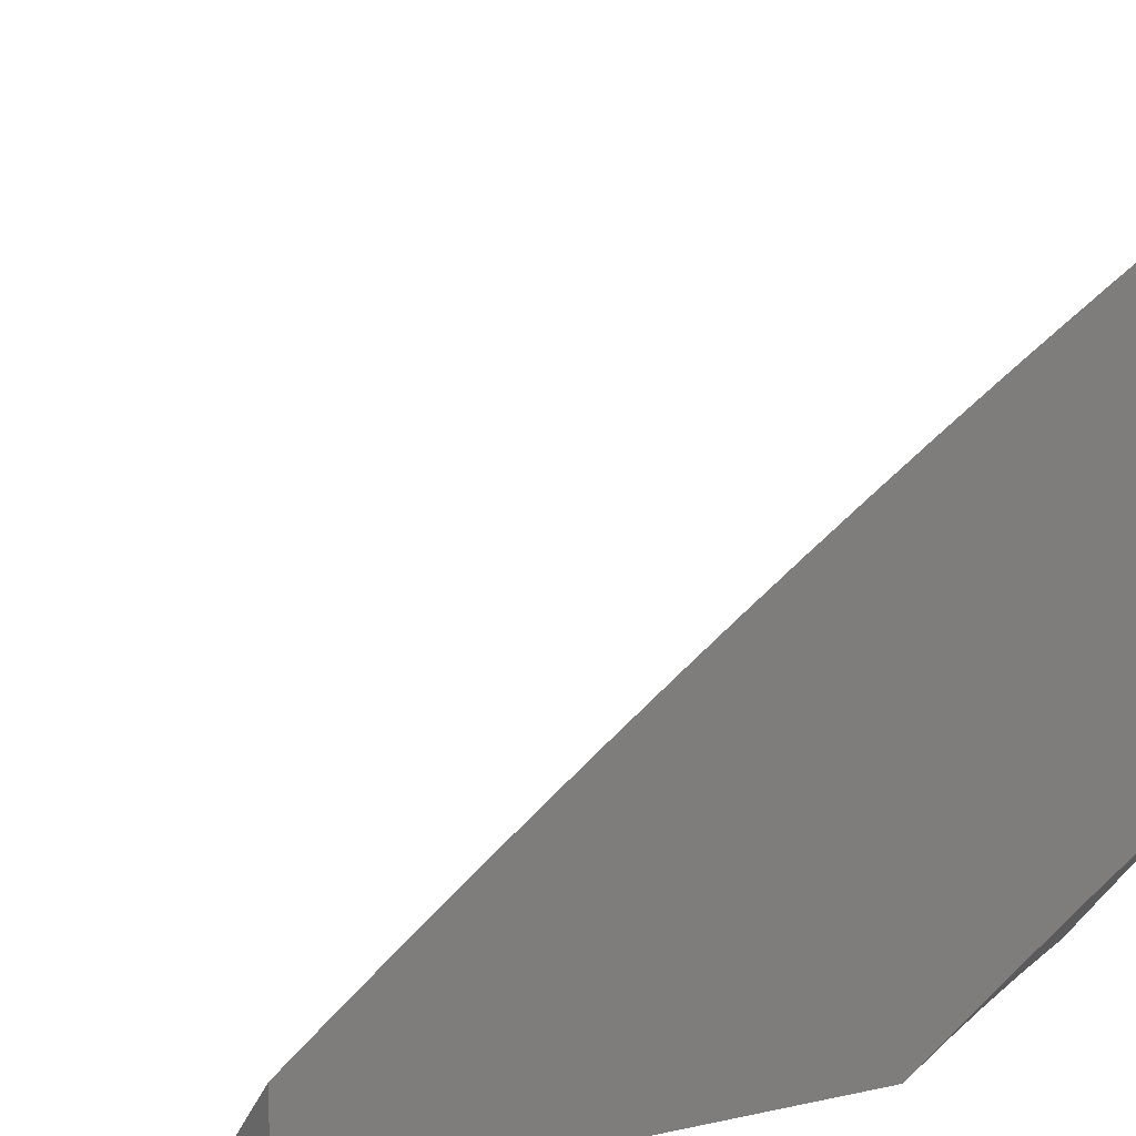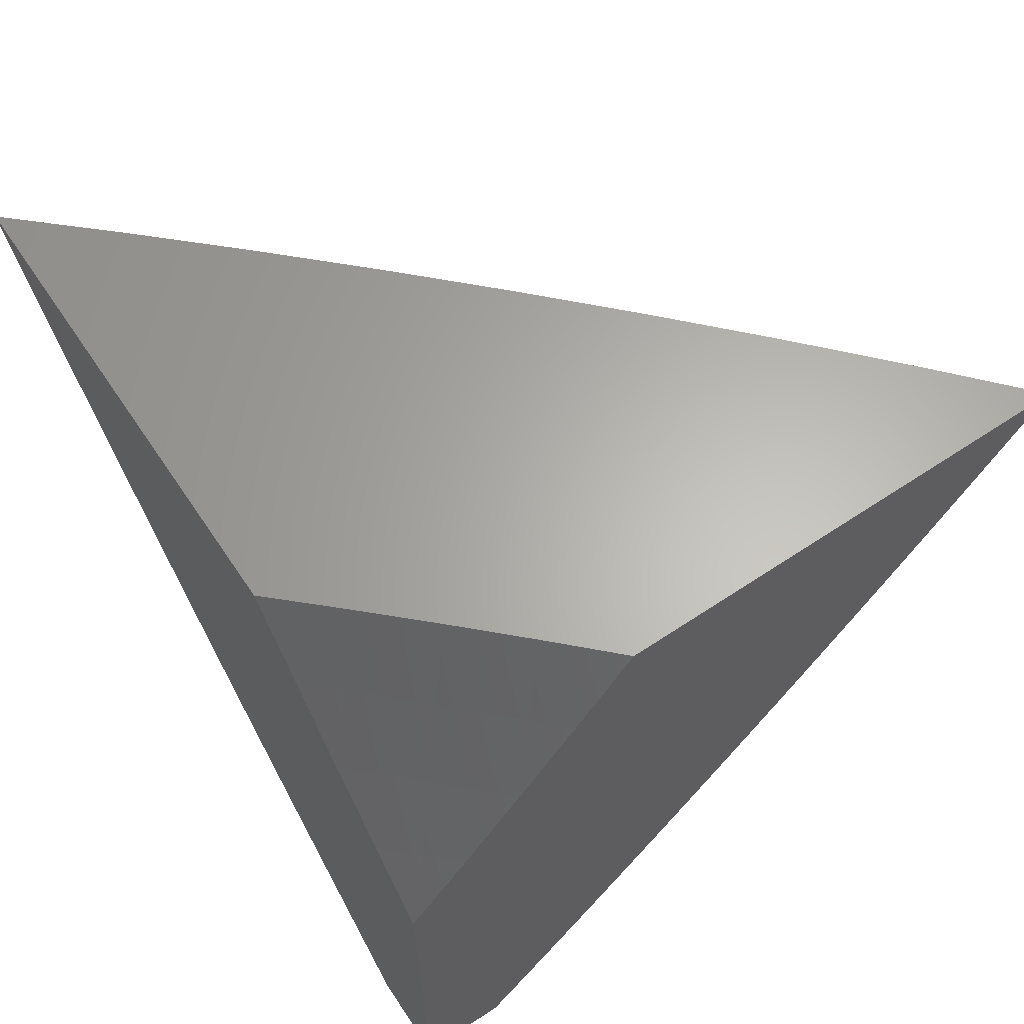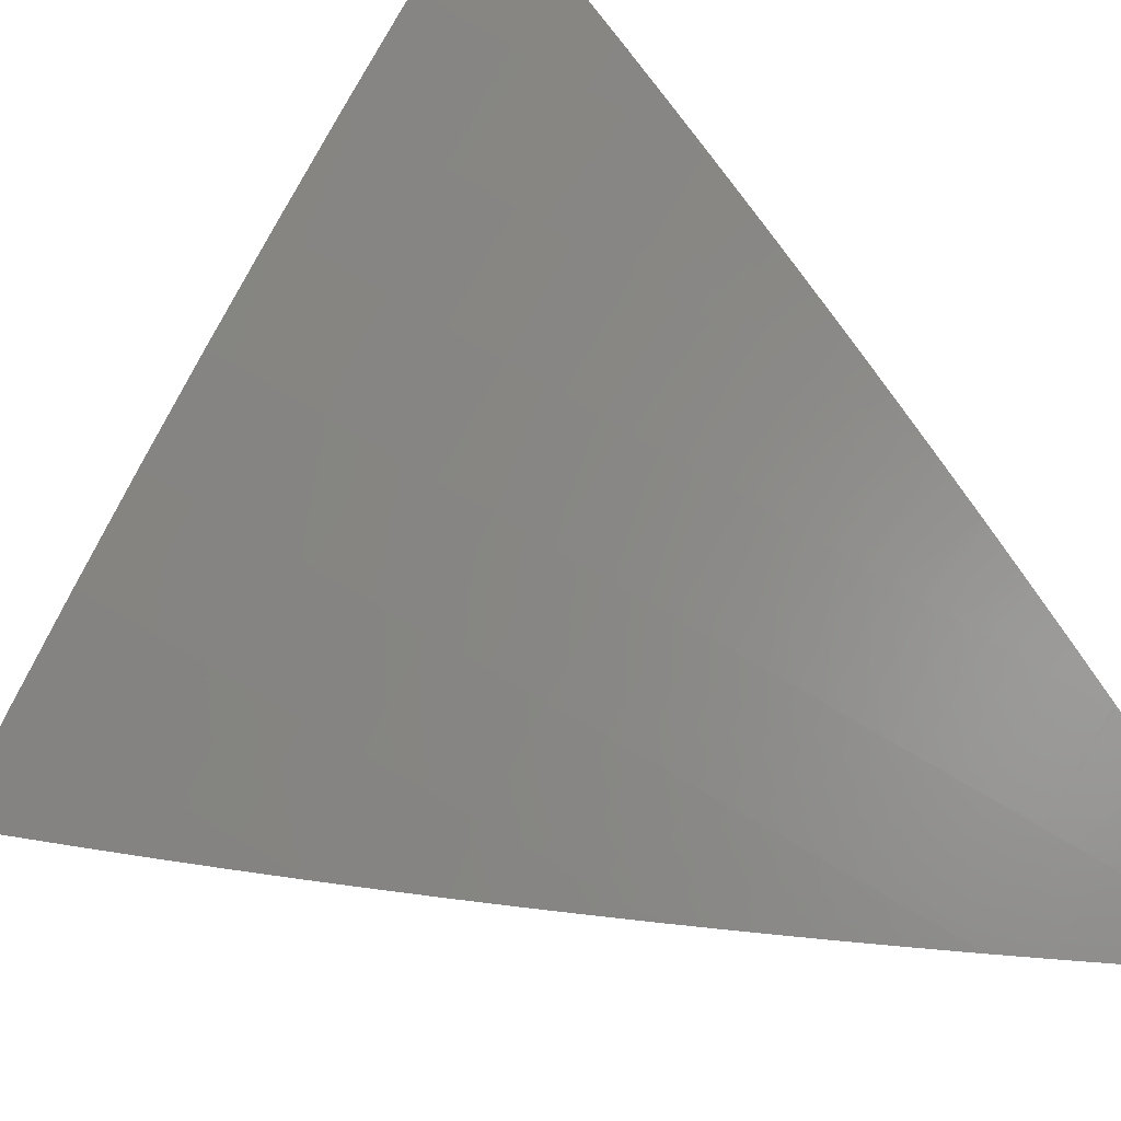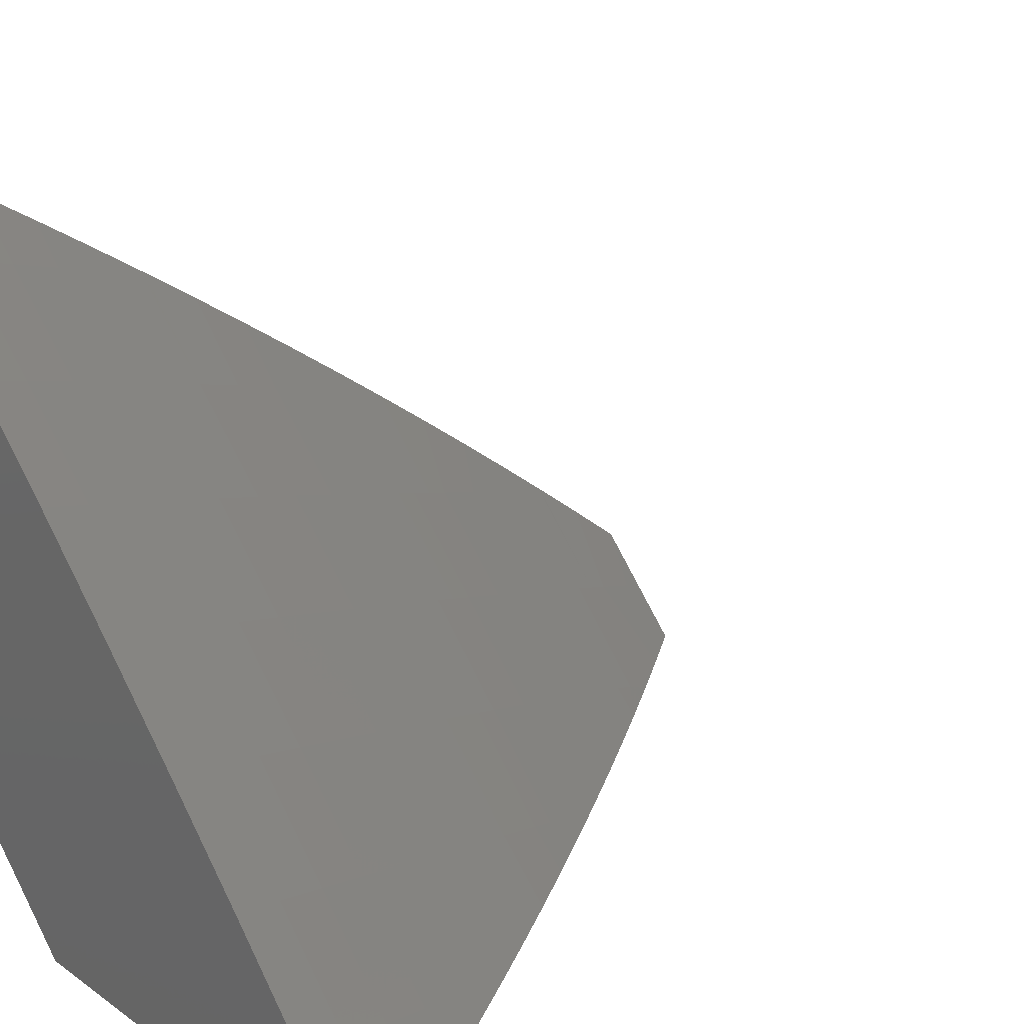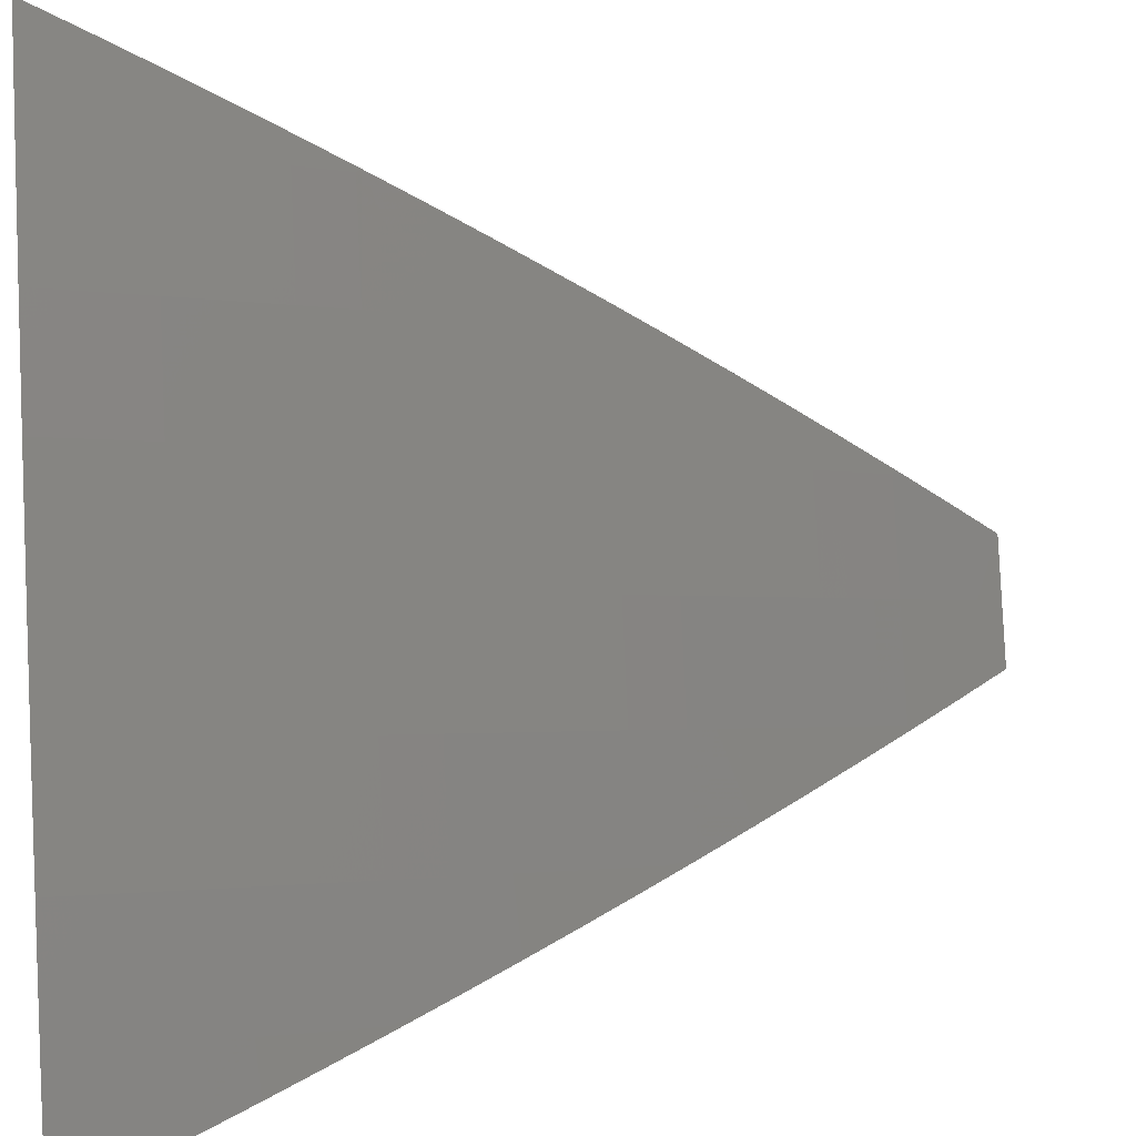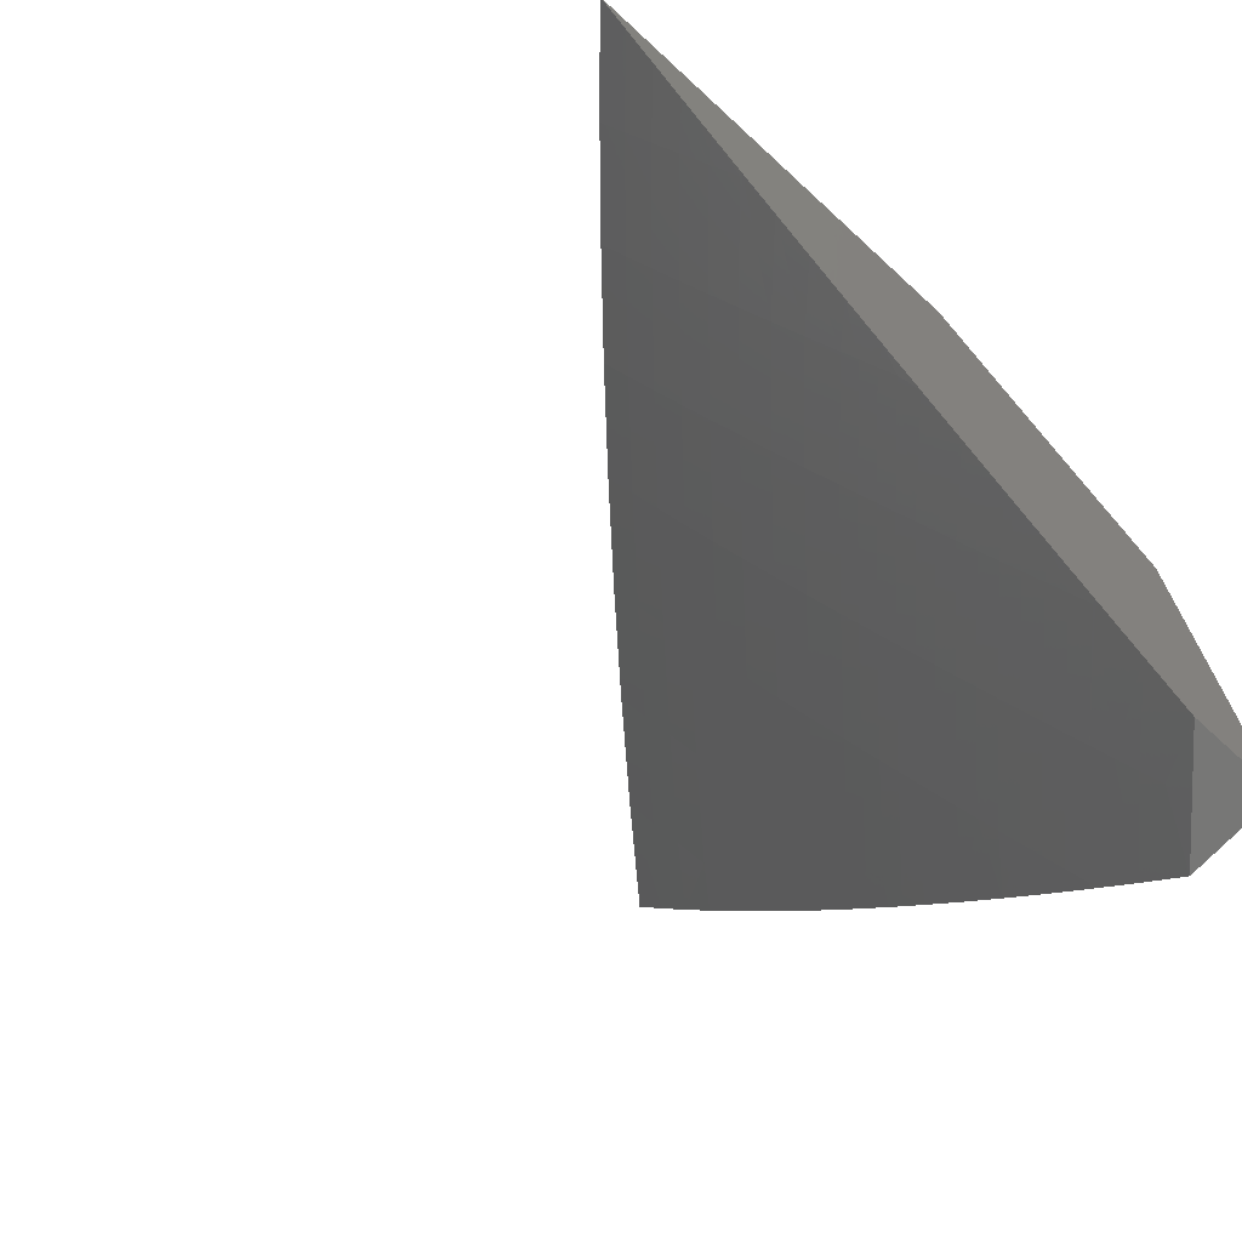
<metadata>
{"format":"stl","ext":"stl","renderer":"f3d","projection":"perspective","resolution":1024,"background":"white","views":[{"elev":9.6,"azim":-120.5,"up":"+Y"},{"elev":63.9,"azim":-33.9,"up":"+Z"},{"elev":38.1,"azim":134.3,"up":"+Y"},{"elev":22.8,"azim":50.1,"up":"+Y"},{"elev":38.4,"azim":86.2,"up":"+Y"},{"elev":-70.0,"azim":-132.6,"up":"+Z"}]}
</metadata>
<code>
# stl→obj: 156 verts, 308 faces
v 7.275 7 -5
v 7.207 7.067 -5
v 7.208 7 -5.102
v 7.174 7.034 -5.101
v 7.141 7 -5.201
v 7.072 7.066 -5.201
v 7.14 7 -5.203
v 7.071 7 -5.302
v 7.038 7.032 -5.301
v 7 7 -5.401
v 7 7.068 -5.302
v 7.004 7.131 -5.201
v 7.106 7.1 -5.101
v 7.037 7.165 -5.101
v 7.139 7.133 -5
v 7.07 7.198 -5
v 7 7.263 -5
v 7 7.199 -5.102
v 7 7.134 -5.202
v 7 7.106 -6
v 7.065 7.065 -5.969
v 7.106 7 -6
v 7.077 7.077 -5.939
v 7.153 7 -5.94
v 7.09 7.09 -5.908
v 7.102 7.102 -5.877
v 7 7.199 -5.88
v 7.005 7.197 -5.877
v 7.017 7.209 -5.846
v 7.114 7.114 -5.846
v 7.209 7.017 -5.846
v 7.221 7.029 -5.815
v 7.246 7 -5.819
v 7.233 7.04 -5.784
v 7.291 7 -5.759
v 7.245 7.052 -5.753
v 7.257 7.063 -5.722
v 7.149 7.149 -5.753
v 7.161 7.161 -5.722
v 7.063 7.257 -5.722
v 7.075 7.269 -5.691
v 7 7.337 -5.697
v 7.086 7.28 -5.66
v 7 7.381 -5.636
v 7.098 7.292 -5.629
v 7.01 7.399 -5.598
v 7.109 7.304 -5.598
v 7.021 7.411 -5.567
v 7.12 7.315 -5.567
v 7.032 7.422 -5.536
v 7.131 7.327 -5.536
v 7.043 7.434 -5.504
v 7.142 7.338 -5.504
v 7.064 7.457 -5.442
v 7.164 7.361 -5.442
v 7.086 7.479 -5.379
v 7.186 7.383 -5.379
v 7.107 7.502 -5.316
v 7.207 7.405 -5.316
v 7.128 7.524 -5.253
v 7.229 7.427 -5.253
v 7.148 7.545 -5.19
v 7.249 7.448 -5.19
v 7.168 7.567 -5.127
v 7.27 7.469 -5.127
v 7.188 7.588 -5.063
v 7.29 7.49 -5.063
v 7.208 7.609 -5
v 7.31 7.511 -5
v 7 7.153 -5.94
v 7 7.246 -5.819
v 7.029 7.221 -5.815
v 7.125 7.125 -5.815
v 7.04 7.233 -5.784
v 7 7.291 -5.759
v 7.052 7.245 -5.753
v 7 7.426 -5.574
v 7 7.469 -5.511
v 7 7.512 -5.449
v 7 7.555 -5.385
v 7 7.597 -5.322
v 7.005 7.597 -5.316
v 7.025 7.619 -5.253
v 7 7.639 -5.258
v 7 7.68 -5.194
v 7.046 7.641 -5.19
v 7 7.721 -5.13
v 7.066 7.663 -5.127
v 7 7.761 -5.065
v 7.085 7.684 -5.063
v 7.105 7.705 -5
v 7 7.801 -5
v 7.391 7.391 -5.063
v 7.411 7.411 -5
v 7.511 7.31 -5
v 7.49 7.29 -5.063
v 7.609 7.208 -5
v 7.588 7.188 -5.063
v 7.705 7.105 -5
v 7.684 7.085 -5.063
v 7.761 7 -5.065
v 7.663 7.066 -5.127
v 7.721 7 -5.13
v 7.641 7.046 -5.19
v 7.68 7 -5.194
v 7.619 7.025 -5.253
v 7.639 7 -5.258
v 7.597 7.005 -5.316
v 7.597 7 -5.322
v 7.555 7 -5.385
v 7.801 7 -5
v 7.512 7 -5.449
v 7.457 7.064 -5.442
v 7.479 7.086 -5.379
v 7.502 7.107 -5.316
v 7.524 7.128 -5.253
v 7.545 7.148 -5.19
v 7.567 7.168 -5.127
v 7.434 7.043 -5.504
v 7.469 7 -5.511
v 7.422 7.032 -5.536
v 7.426 7 -5.574
v 7.411 7.021 -5.567
v 7.399 7.01 -5.598
v 7.304 7.109 -5.598
v 7.292 7.098 -5.629
v 7.196 7.196 -5.629
v 7.184 7.184 -5.66
v 7.381 7 -5.636
v 7.28 7.086 -5.66
v 7.337 7 -5.697
v 7.269 7.075 -5.691
v 7.199 7 -5.88
v 7.197 7.005 -5.877
v 7.137 7.137 -5.784
v 7.172 7.172 -5.691
v 7.207 7.207 -5.598
v 7.315 7.12 -5.567
v 7.218 7.218 -5.567
v 7.327 7.131 -5.536
v 7.23 7.23 -5.536
v 7.338 7.142 -5.504
v 7.241 7.241 -5.504
v 7.361 7.164 -5.442
v 7.263 7.263 -5.442
v 7.383 7.186 -5.379
v 7.285 7.285 -5.379
v 7.405 7.207 -5.316
v 7.307 7.307 -5.316
v 7.427 7.229 -5.253
v 7.328 7.328 -5.253
v 7.448 7.249 -5.19
v 7.349 7.349 -5.19
v 7.469 7.27 -5.127
v 7.37 7.37 -5.127
v 7 7 -6
f 1 2 3
f 3 2 4
f 3 4 5
f 5 4 6
f 5 6 7
f 7 6 8
f 8 6 9
f 8 9 10
f 10 9 11
f 11 9 6
f 11 6 12
f 12 6 13
f 12 13 14
f 14 13 15
f 14 15 16
f 4 2 13
f 13 2 15
f 17 18 16
f 16 18 14
f 18 19 14
f 14 19 12
f 19 11 12
f 7 3 5
f 6 4 13
f 20 21 22
f 22 21 23
f 22 23 24
f 24 23 25
f 24 25 26
f 26 25 27
f 26 27 28
f 28 27 29
f 28 29 26
f 26 29 30
f 26 30 31
f 31 30 32
f 31 32 33
f 33 32 34
f 33 34 35
f 35 34 36
f 35 36 37
f 37 36 38
f 37 38 39
f 39 38 40
f 39 40 41
f 41 40 42
f 41 42 43
f 43 42 44
f 43 44 45
f 45 44 46
f 45 46 47
f 47 46 48
f 47 48 49
f 49 48 50
f 49 50 51
f 51 50 52
f 51 52 53
f 53 52 54
f 53 54 55
f 55 54 56
f 55 56 57
f 57 56 58
f 57 58 59
f 59 58 60
f 59 60 61
f 61 60 62
f 61 62 63
f 63 62 64
f 63 64 65
f 65 64 66
f 65 66 67
f 67 66 68
f 67 68 69
f 20 70 21
f 21 70 23
f 23 70 25
f 25 70 27
f 27 71 29
f 29 71 72
f 29 72 30
f 30 72 73
f 30 73 32
f 32 73 34
f 72 71 74
f 74 71 75
f 74 75 76
f 76 75 40
f 76 40 38
f 75 42 40
f 44 77 46
f 46 77 48
f 48 77 50
f 50 77 78
f 50 78 52
f 52 78 79
f 52 79 54
f 54 79 80
f 54 80 56
f 56 80 81
f 56 81 58
f 58 81 82
f 58 82 83
f 83 82 84
f 83 84 85
f 81 84 82
f 83 85 86
f 86 85 87
f 86 87 88
f 88 87 89
f 88 89 90
f 90 89 91
f 90 91 66
f 66 91 68
f 89 92 91
f 67 69 93
f 93 69 94
f 93 94 95
f 93 95 96
f 96 95 97
f 96 97 98
f 98 97 99
f 98 99 100
f 100 99 101
f 100 101 102
f 102 101 103
f 102 103 104
f 104 103 105
f 104 105 106
f 106 105 107
f 106 107 108
f 108 107 109
f 108 109 110
f 99 111 101
f 112 113 110
f 110 113 114
f 110 114 108
f 108 114 115
f 108 115 106
f 106 115 116
f 106 116 104
f 104 116 117
f 104 117 102
f 102 117 118
f 102 118 100
f 100 118 98
f 113 112 119
f 119 112 120
f 119 120 121
f 121 120 122
f 121 122 123
f 123 122 124
f 123 124 125
f 125 124 126
f 125 126 127
f 127 126 128
f 127 128 45
f 45 128 43
f 122 129 124
f 124 129 126
f 126 129 130
f 130 129 131
f 130 131 132
f 132 131 37
f 132 37 39
f 131 35 37
f 33 133 31
f 31 133 134
f 31 134 26
f 26 134 24
f 133 24 134
f 36 34 135
f 135 34 73
f 135 73 74
f 74 73 72
f 76 38 135
f 135 38 36
f 76 135 74
f 130 132 136
f 136 132 39
f 136 39 41
f 126 130 128
f 128 130 136
f 128 136 43
f 43 136 41
f 127 137 125
f 125 137 138
f 125 138 123
f 123 138 121
f 137 139 138
f 138 139 140
f 138 140 121
f 121 140 119
f 45 47 127
f 127 47 137
f 139 141 140
f 140 141 142
f 140 142 119
f 119 142 113
f 47 49 137
f 137 49 139
f 141 143 142
f 142 143 144
f 142 144 113
f 113 144 114
f 49 51 139
f 139 51 141
f 143 145 144
f 144 145 146
f 144 146 114
f 114 146 115
f 51 53 141
f 141 53 143
f 145 147 146
f 146 147 148
f 146 148 115
f 115 148 116
f 53 55 143
f 143 55 145
f 147 149 148
f 148 149 150
f 148 150 116
f 116 150 117
f 55 57 145
f 145 57 147
f 149 151 150
f 150 151 152
f 150 152 117
f 117 152 118
f 57 59 147
f 147 59 149
f 151 153 152
f 152 153 154
f 152 154 118
f 118 154 98
f 59 61 149
f 149 61 151
f 153 155 154
f 154 155 96
f 154 96 98
f 61 63 151
f 151 63 153
f 67 93 155
f 155 93 96
f 63 65 153
f 153 65 155
f 65 67 155
f 58 83 60
f 60 83 86
f 60 86 62
f 62 86 88
f 62 88 64
f 64 88 90
f 64 90 66
f 11 42 10
f 10 42 75
f 10 75 71
f 19 77 11
f 11 77 44
f 11 44 42
f 77 19 78
f 78 19 18
f 78 18 79
f 79 18 80
f 80 18 17
f 80 17 81
f 81 17 84
f 84 17 85
f 85 17 87
f 87 17 89
f 89 17 92
f 71 27 10
f 10 27 70
f 10 70 156
f 156 70 20
f 16 69 17
f 17 69 68
f 17 68 91
f 69 16 94
f 94 16 15
f 94 15 2
f 94 2 95
f 95 2 1
f 95 1 97
f 97 1 99
f 99 1 111
f 91 92 17
f 20 22 156
f 3 110 1
f 1 110 109
f 1 109 107
f 7 120 3
f 3 120 112
f 3 112 110
f 120 7 122
f 122 7 8
f 122 8 129
f 129 8 131
f 131 8 10
f 131 10 35
f 35 10 33
f 33 10 133
f 133 10 24
f 24 10 156
f 24 156 22
f 107 105 1
f 1 105 103
f 1 103 101
f 101 111 1

</code>
